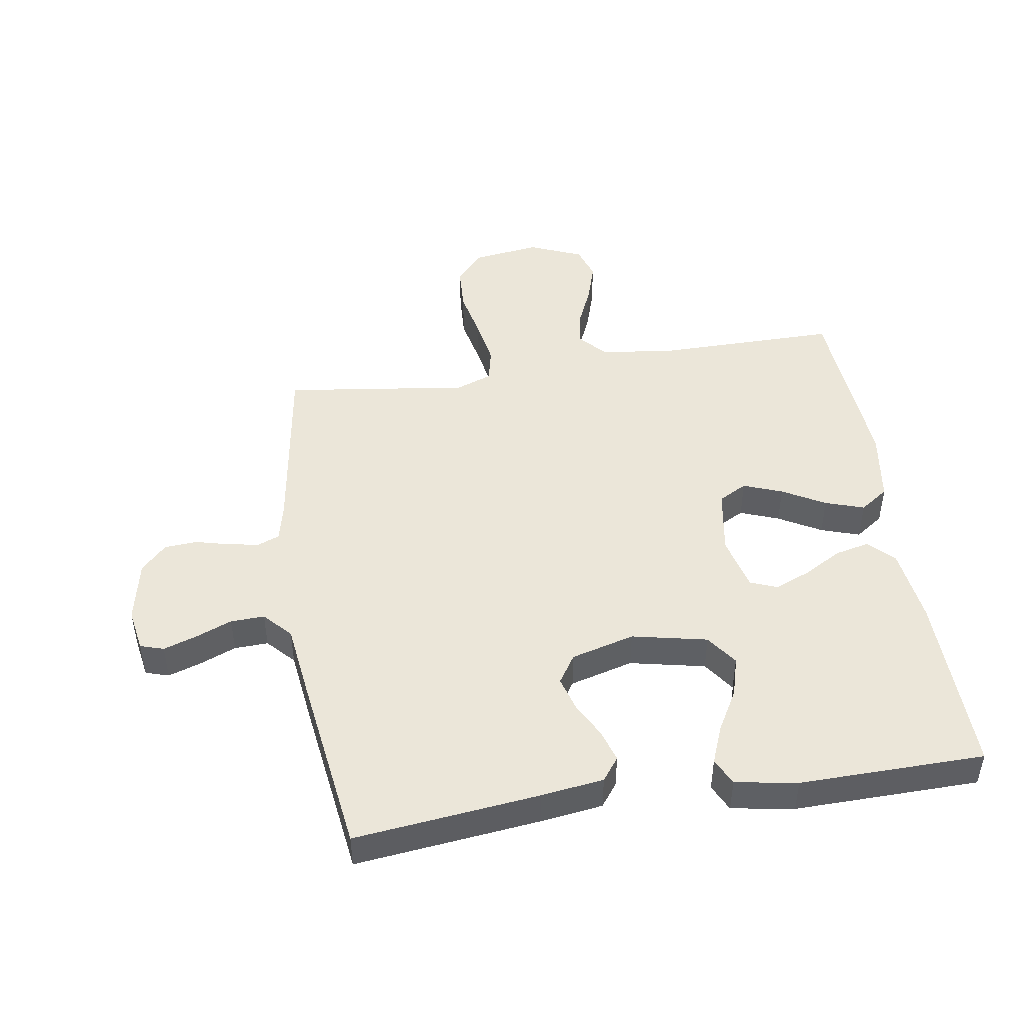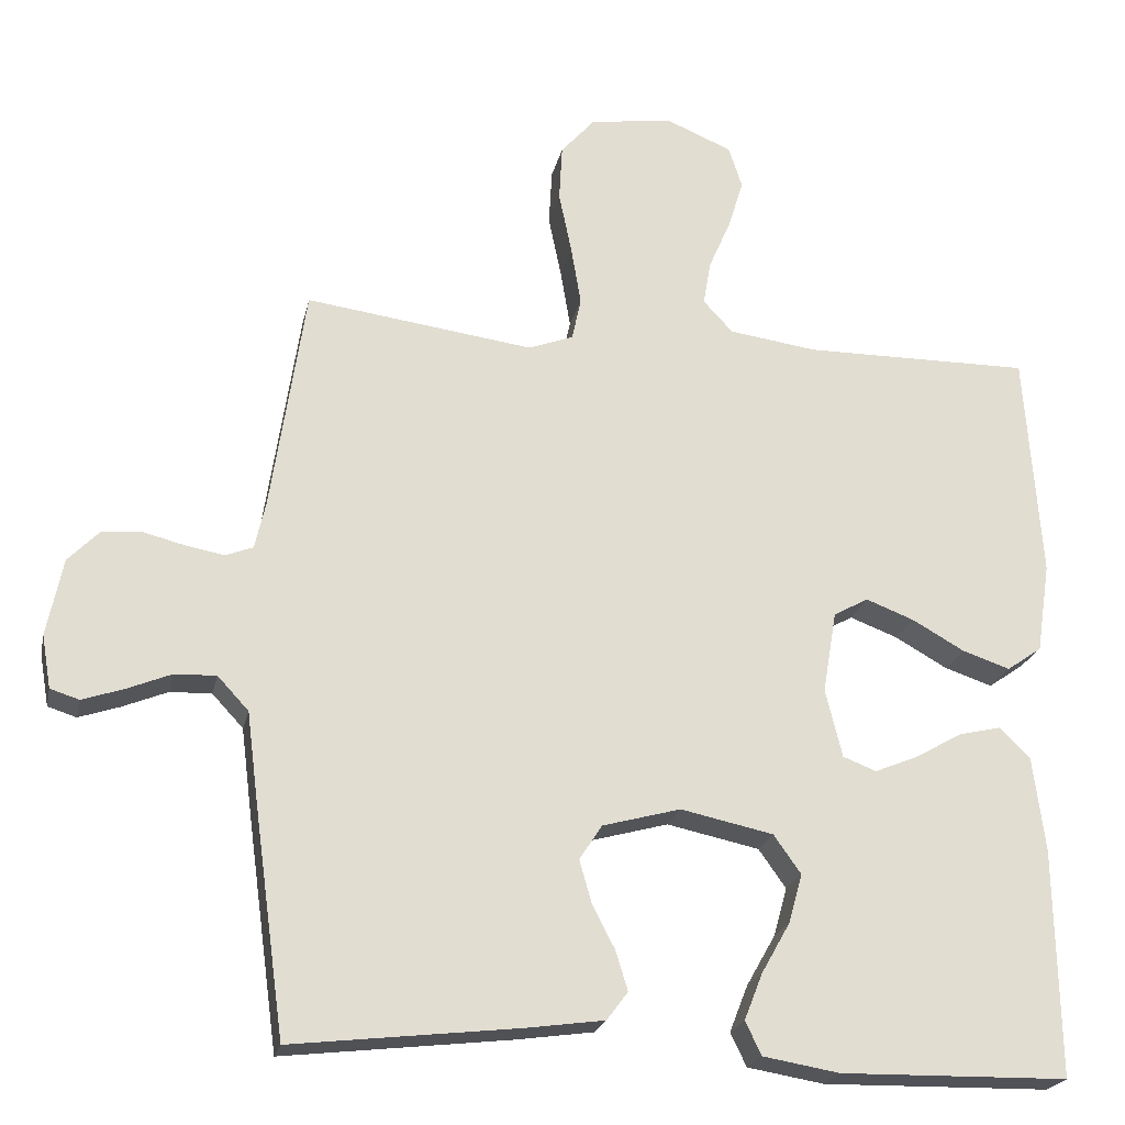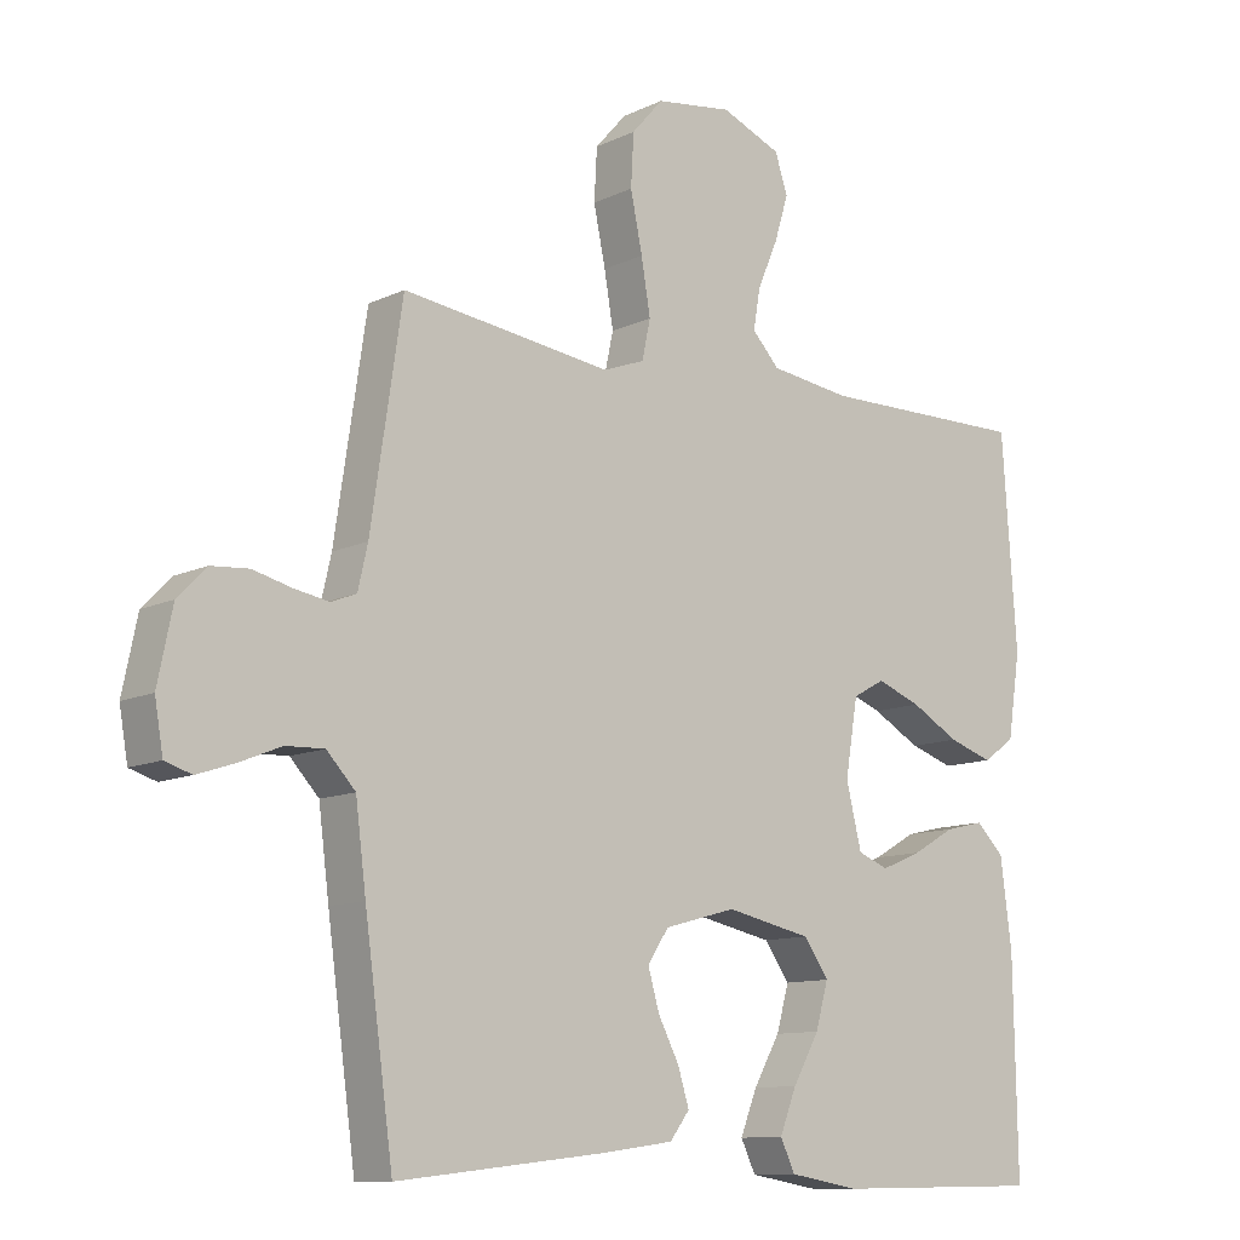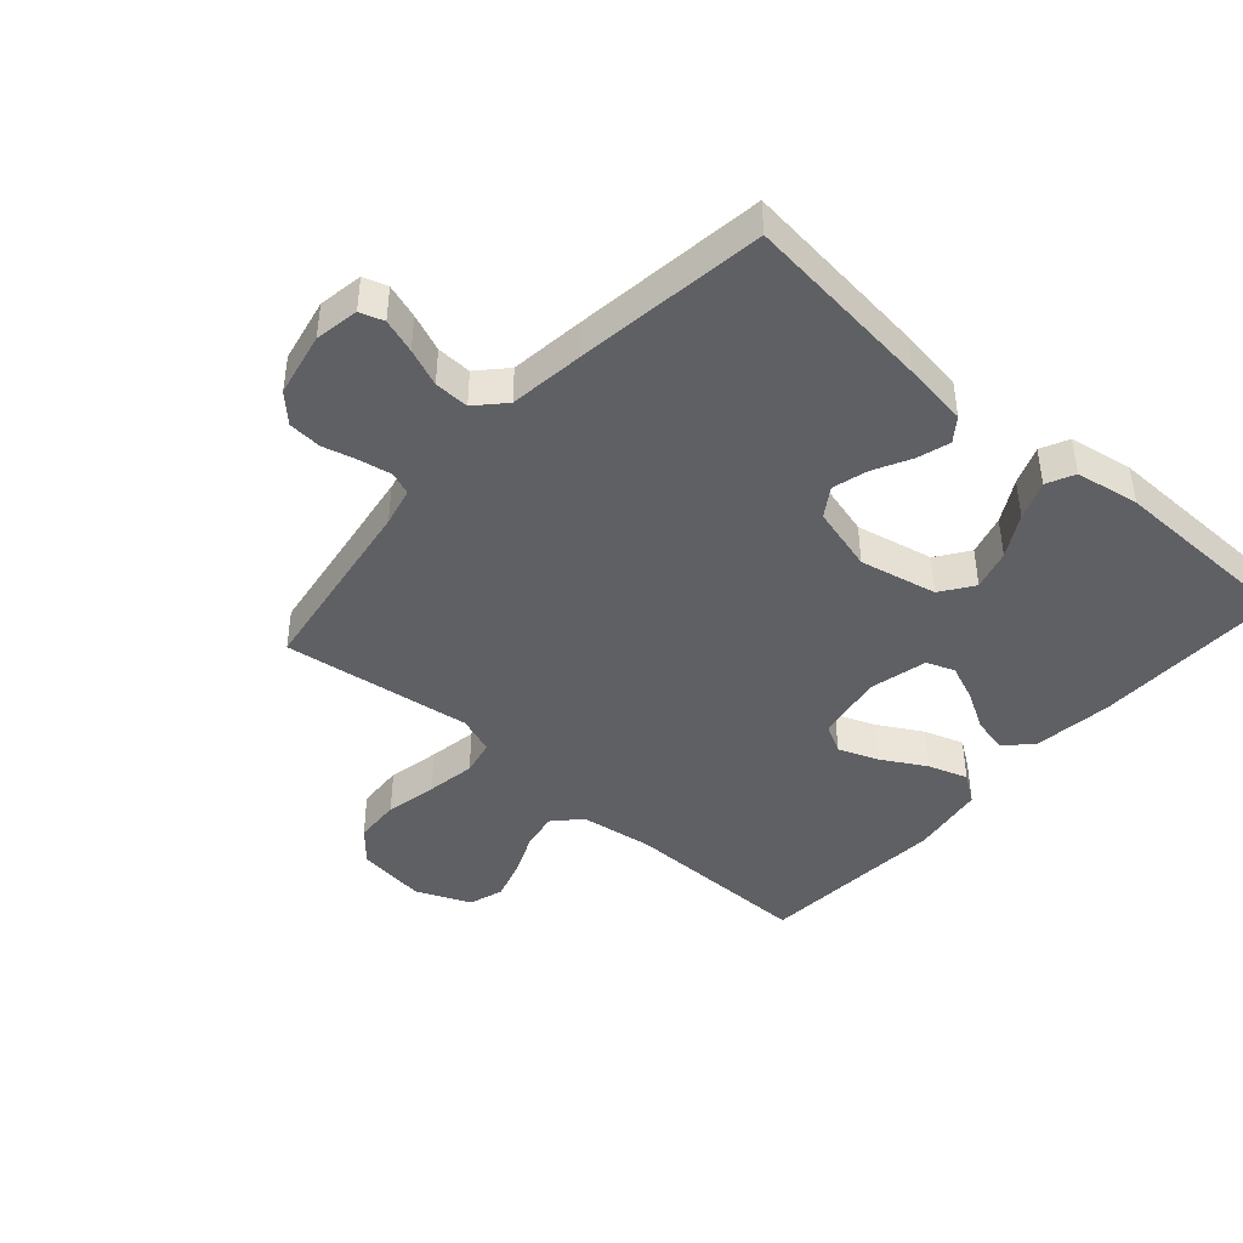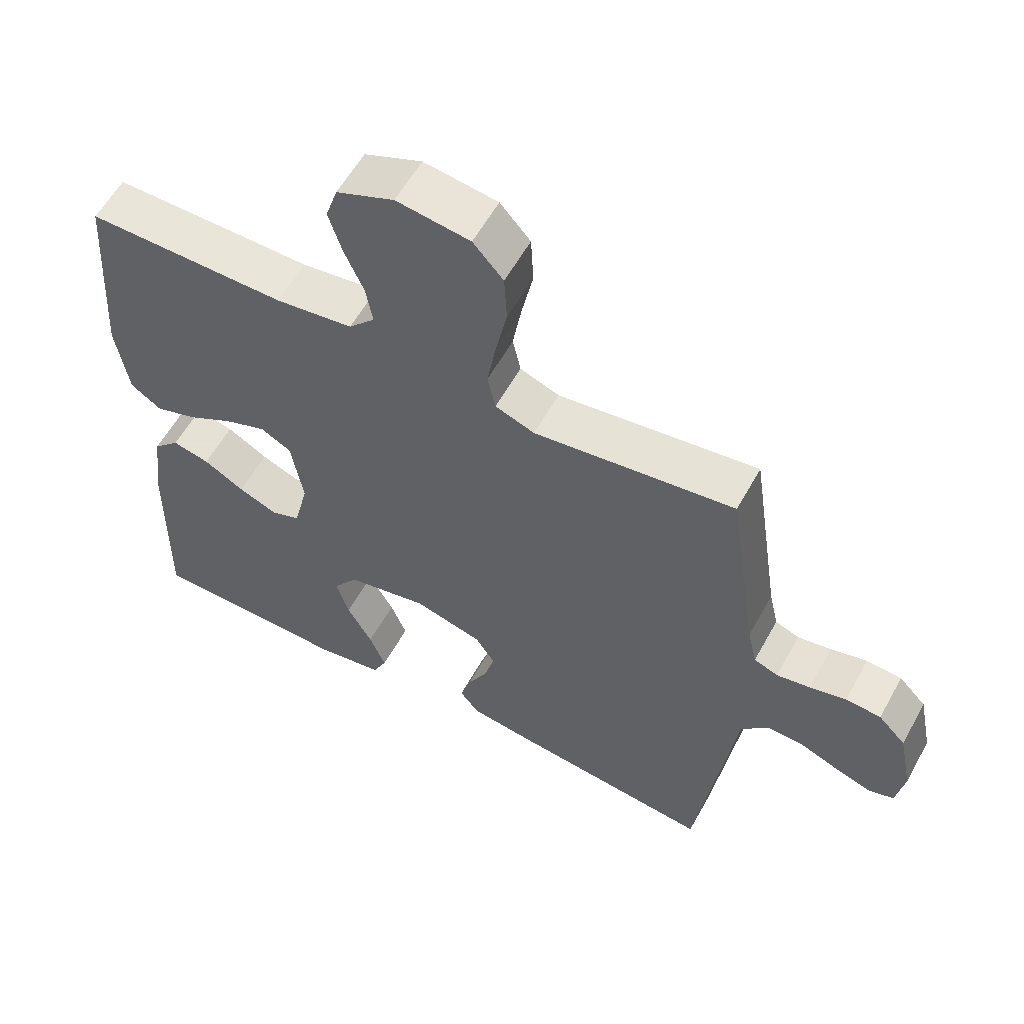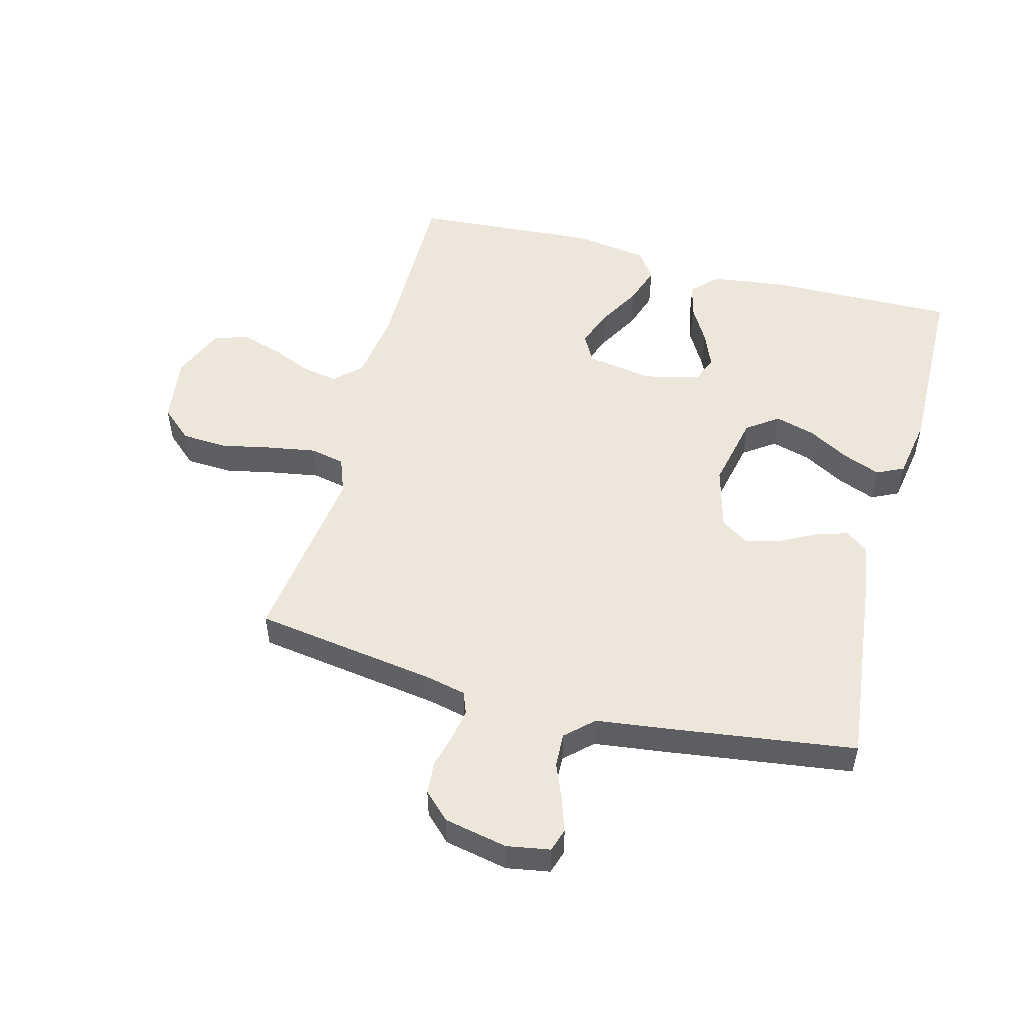
<metadata>
{"format":"obj","ext":"obj","renderer":"f3d","projection":"perspective","resolution":1024,"background":"white","views":[{"elev":46.9,"azim":171.1,"up":"+Y"},{"elev":-21.8,"azim":168.0,"up":"+Z"},{"elev":-10.9,"azim":139.5,"up":"+Z"},{"elev":-43.3,"azim":138.6,"up":"+Y"},{"elev":58.4,"azim":28.8,"up":"+Z"},{"elev":51.5,"azim":104.8,"up":"+Y"}]}
</metadata>
<code>
v -0.5 0.07 -0.5
v -0.495 0.07 -0.2
v -0.479 0.07 -0.075
v -0.439 0.07 -0.035
v -0.383 0.07 -0.048
v -0.322 0.07 -0.083
v -0.264 0.07 -0.107
v -0.22 0.07 -0.09
v -0.198 0.07 0
v -0.216 0.07 0.108
v -0.262 0.07 0.133
v -0.325 0.07 0.109
v -0.394 0.07 0.07
v -0.457 0.07 0.049
v -0.503 0.07 0.081
v -0.521 0.07 0.2
v -0.5 0.07 0.5
v -0.2 0.07 0.498
v -0.084 0.07 0.514
v -0.045 0.07 0.556
v -0.055 0.07 0.614
v -0.084 0.07 0.681
v -0.104 0.07 0.746
v -0.086 0.07 0.801
v 0 0.07 0.837
v 0.11 0.07 0.822
v 0.155 0.07 0.771
v 0.159 0.07 0.697
v 0.142 0.07 0.615
v 0.129 0.07 0.538
v 0.141 0.07 0.482
v 0.2 0.07 0.46
v 0.5 0.07 0.5
v 0.545 0.07 0.2
v 0.559 0.07 0.139
v 0.595 0.07 0.125
v 0.645 0.07 0.134
v 0.7 0.07 0.148
v 0.753 0.07 0.144
v 0.794 0.07 0.102
v 0.815 0.07 0
v 0.803 0.07 -0.07
v 0.765 0.07 -0.082
v 0.711 0.07 -0.064
v 0.652 0.07 -0.04
v 0.597 0.07 -0.038
v 0.556 0.07 -0.082
v 0.541 0.07 -0.2
v 0.5 0.07 -0.5
v 0.2 0.07 -0.466
v 0.099 0.07 -0.452
v 0.071 0.07 -0.415
v 0.087 0.07 -0.363
v 0.117 0.07 -0.305
v 0.133 0.07 -0.249
v 0.103 0.07 -0.203
v 0 0.07 -0.175
v -0.122 0.07 -0.201
v -0.158 0.07 -0.252
v -0.14 0.07 -0.316
v -0.102 0.07 -0.383
v -0.078 0.07 -0.444
v -0.099 0.07 -0.488
v -0.2 0.07 -0.505
v -0.5 0 -0.5
v -0.495 0 -0.2
v -0.479 0 -0.075
v -0.439 0 -0.035
v -0.383 0 -0.048
v -0.322 0 -0.083
v -0.264 0 -0.107
v -0.22 0 -0.09
v -0.198 0 0
v -0.216 0 0.108
v -0.262 0 0.133
v -0.325 0 0.109
v -0.394 0 0.07
v -0.457 0 0.049
v -0.503 0 0.081
v -0.521 0 0.2
v -0.5 0 0.5
v -0.2 0 0.498
v -0.084 0 0.514
v -0.045 0 0.556
v -0.055 0 0.614
v -0.084 0 0.681
v -0.104 0 0.746
v -0.086 0 0.801
v 0 0 0.837
v 0.11 0 0.822
v 0.155 0 0.771
v 0.159 0 0.697
v 0.142 0 0.615
v 0.129 0 0.538
v 0.141 0 0.482
v 0.2 0 0.46
v 0.5 0 0.5
v 0.545 0 0.2
v 0.559 0 0.139
v 0.595 0 0.125
v 0.645 0 0.134
v 0.7 0 0.148
v 0.753 0 0.144
v 0.794 0 0.102
v 0.815 0 0
v 0.803 0 -0.07
v 0.765 0 -0.082
v 0.711 0 -0.064
v 0.652 0 -0.04
v 0.597 0 -0.038
v 0.556 0 -0.082
v 0.541 0 -0.2
v 0.5 0 -0.5
v 0.2 0 -0.466
v 0.099 0 -0.452
v 0.071 0 -0.415
v 0.087 0 -0.363
v 0.117 0 -0.305
v 0.133 0 -0.249
v 0.103 0 -0.203
v 0 0 -0.175
v -0.122 0 -0.201
v -0.158 0 -0.252
v -0.14 0 -0.316
v -0.102 0 -0.383
v -0.078 0 -0.444
v -0.099 0 -0.488
v -0.2 0 -0.505
f 4 5 6
f 3 4 6
f 2 3 6
f 1 2 6
f 64 1 6
f 63 64 6
f 62 63 6
f 61 62 6
f 60 61 6
f 59 60 6 7
f 58 59 7 8
f 57 58 8 9
f 56 57 9 10
f 52 53 54
f 51 52 54
f 50 51 54
f 49 50 54
f 48 49 54
f 47 48 54
f 46 47 54 55
f 43 44 45
f 42 43 45
f 41 42 45
f 40 41 45
f 39 40 45
f 38 39 45
f 37 38 45
f 36 37 45 46
f 46 55 56
f 36 46 56
f 35 36 56
f 32 33 34
f 35 56 10
f 34 35 10
f 32 34 10
f 31 32 10
f 27 28 29
f 26 27 29
f 25 26 29
f 24 25 29
f 23 24 29
f 22 23 29
f 21 22 29
f 20 21 29 30
f 16 17 18
f 15 16 18
f 14 15 18
f 13 14 18
f 12 13 18
f 11 12 18 19
f 20 30 31
f 19 20 31
f 11 19 31
f 10 11 31
f 70 69 68
f 70 68 67
f 70 67 66
f 70 66 65
f 70 65 128
f 70 128 127
f 70 127 126
f 70 126 125
f 70 125 124
f 71 70 124 123
f 72 71 123 122
f 73 72 122 121
f 74 73 121 120
f 118 117 116
f 118 116 115
f 118 115 114
f 118 114 113
f 118 113 112
f 118 112 111
f 119 118 111 110
f 109 108 107
f 109 107 106
f 109 106 105
f 109 105 104
f 109 104 103
f 109 103 102
f 109 102 101
f 110 109 101 100
f 120 119 110
f 120 110 100
f 120 100 99
f 98 97 96
f 74 120 99
f 74 99 98
f 74 98 96
f 74 96 95
f 93 92 91
f 93 91 90
f 93 90 89
f 93 89 88
f 93 88 87
f 93 87 86
f 93 86 85
f 94 93 85 84
f 82 81 80
f 82 80 79
f 82 79 78
f 82 78 77
f 82 77 76
f 83 82 76 75
f 95 94 84
f 95 84 83
f 95 83 75
f 95 75 74
f 1 65 66 2
f 2 66 67 3
f 3 67 68 4
f 4 68 69 5
f 5 69 70 6
f 6 70 71 7
f 7 71 72 8
f 8 72 73 9
f 9 73 74 10
f 10 74 75 11
f 11 75 76 12
f 12 76 77 13
f 13 77 78 14
f 14 78 79 15
f 15 79 80 16
f 16 80 81 17
f 17 81 82 18
f 18 82 83 19
f 19 83 84 20
f 20 84 85 21
f 21 85 86 22
f 22 86 87 23
f 23 87 88 24
f 24 88 89 25
f 25 89 90 26
f 26 90 91 27
f 27 91 92 28
f 28 92 93 29
f 29 93 94 30
f 30 94 95 31
f 31 95 96 32
f 32 96 97 33
f 33 97 98 34
f 34 98 99 35
f 35 99 100 36
f 36 100 101 37
f 37 101 102 38
f 38 102 103 39
f 39 103 104 40
f 40 104 105 41
f 41 105 106 42
f 42 106 107 43
f 43 107 108 44
f 44 108 109 45
f 45 109 110 46
f 46 110 111 47
f 47 111 112 48
f 48 112 113 49
f 49 113 114 50
f 50 114 115 51
f 51 115 116 52
f 52 116 117 53
f 53 117 118 54
f 54 118 119 55
f 55 119 120 56
f 56 120 121 57
f 57 121 122 58
f 58 122 123 59
f 59 123 124 60
f 60 124 125 61
f 61 125 126 62
f 62 126 127 63
f 63 127 128 64
f 64 128 65 1

</code>
